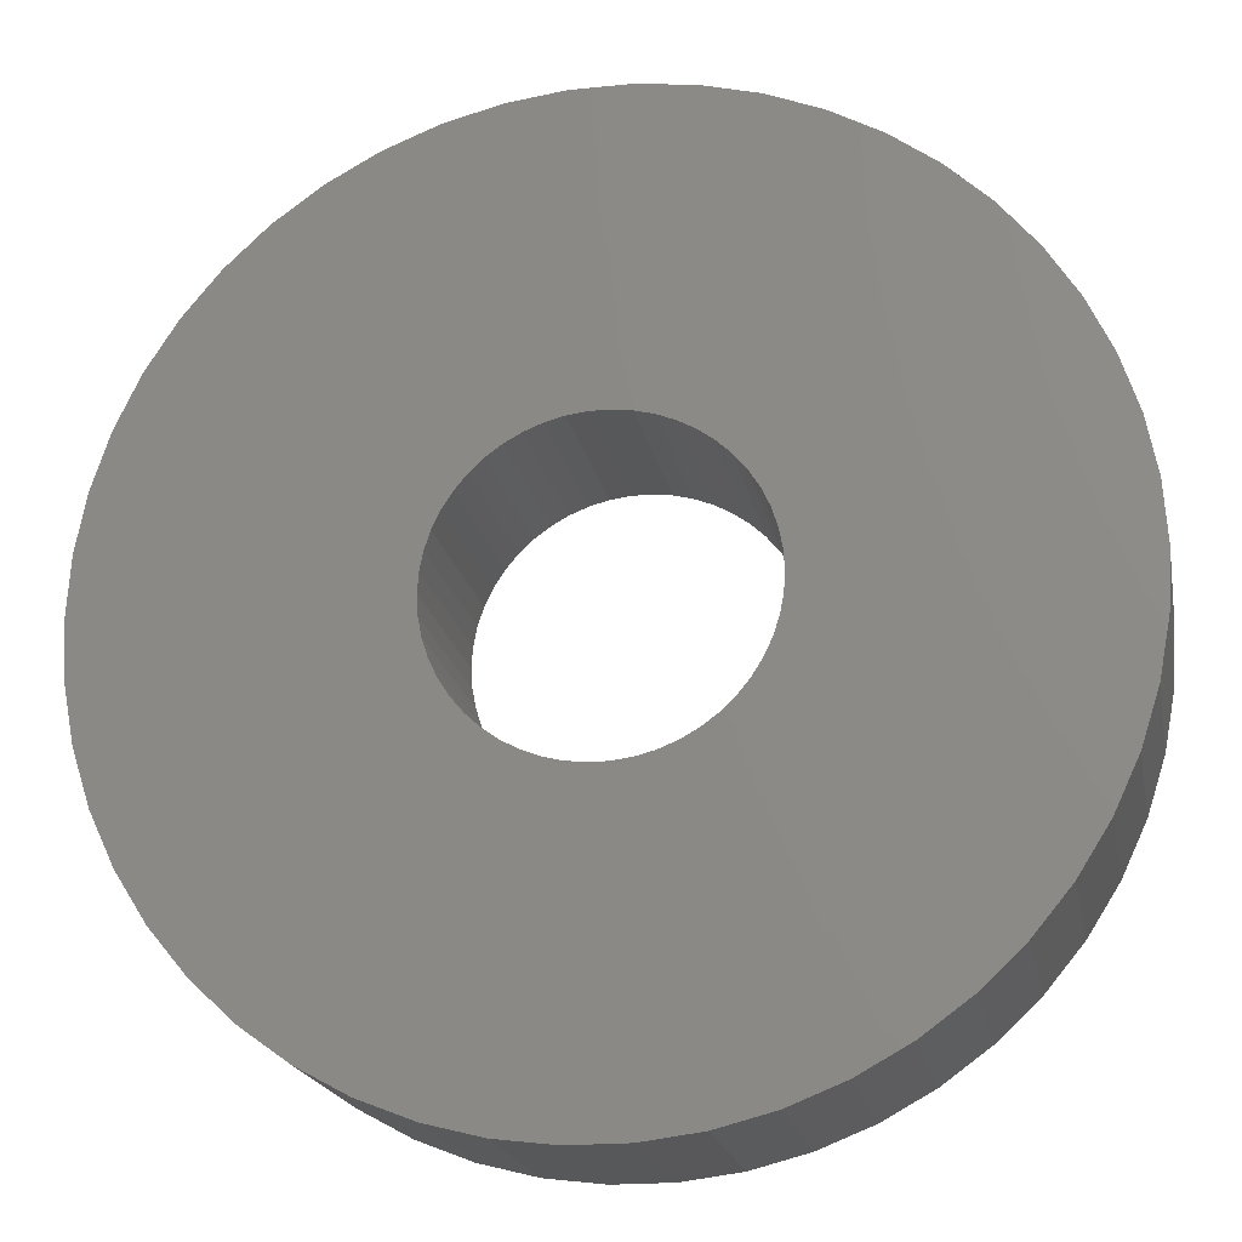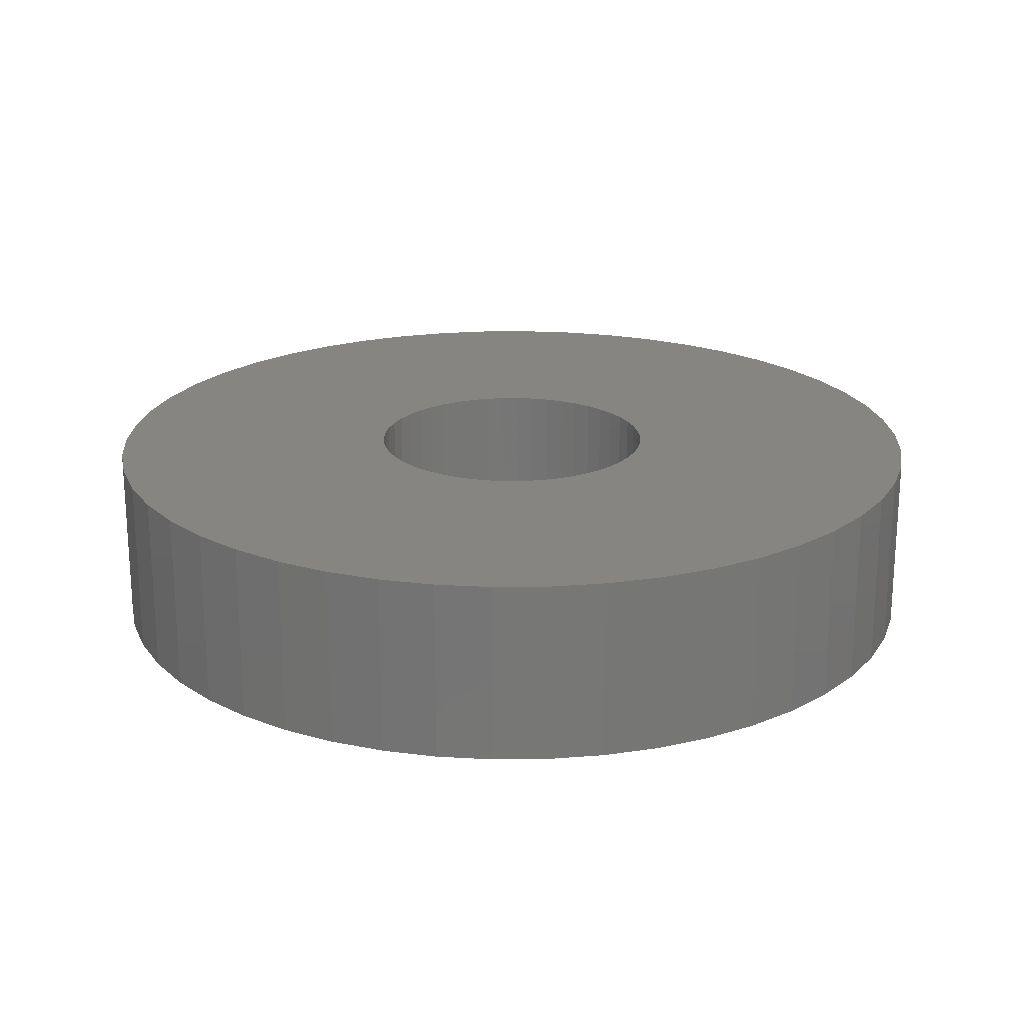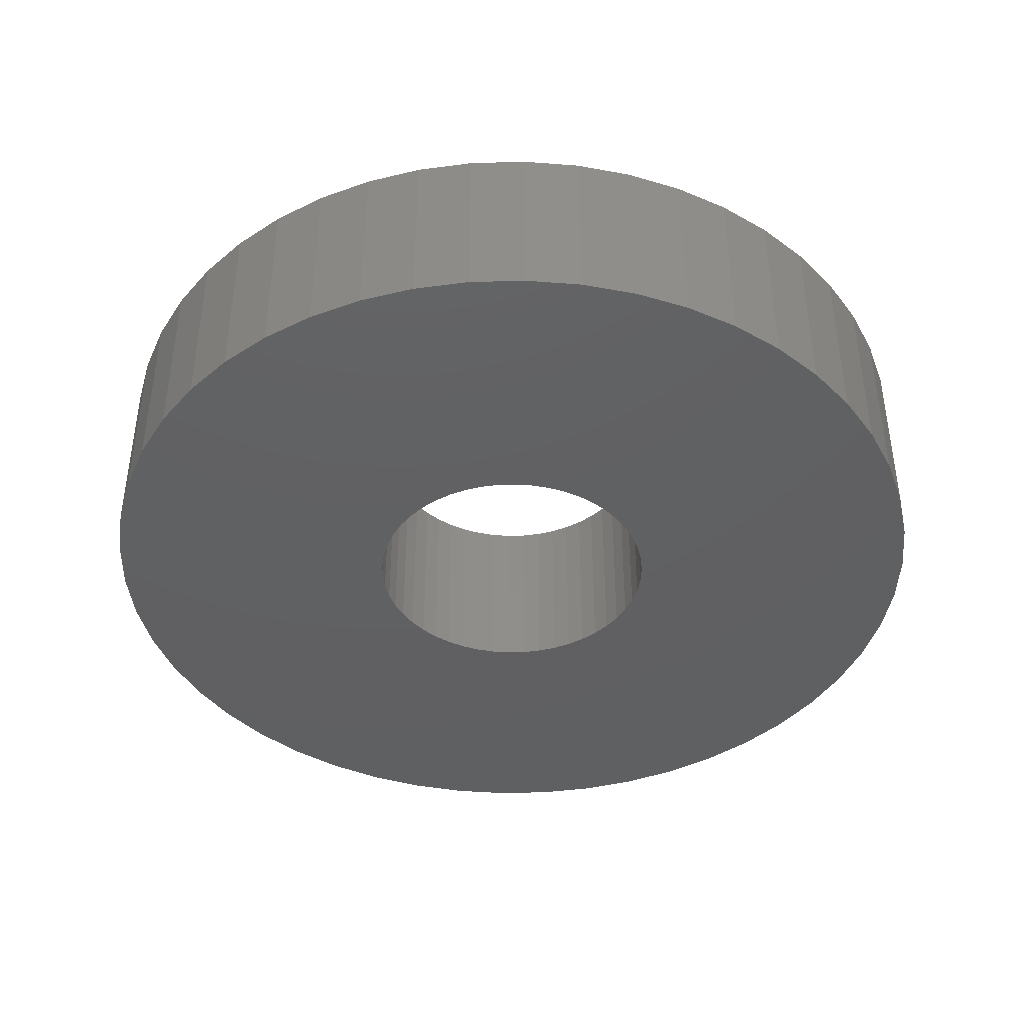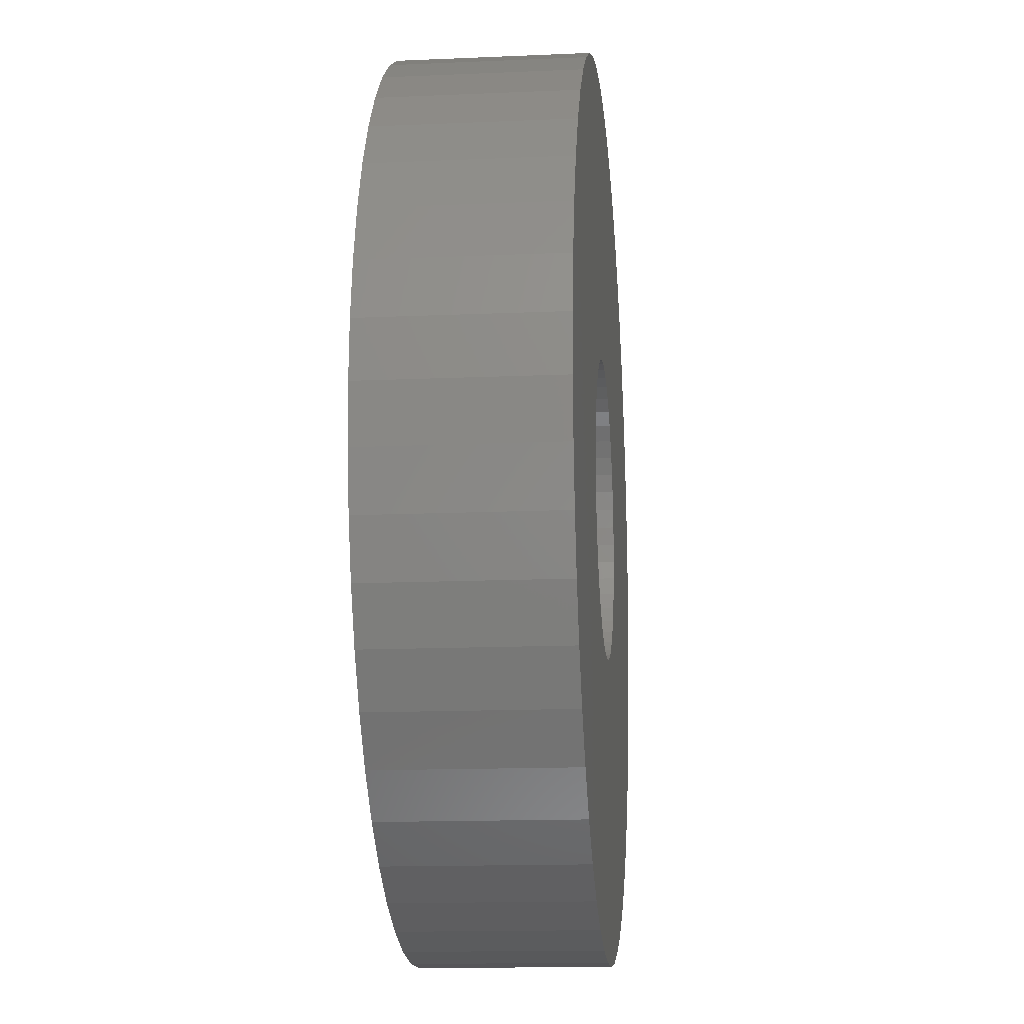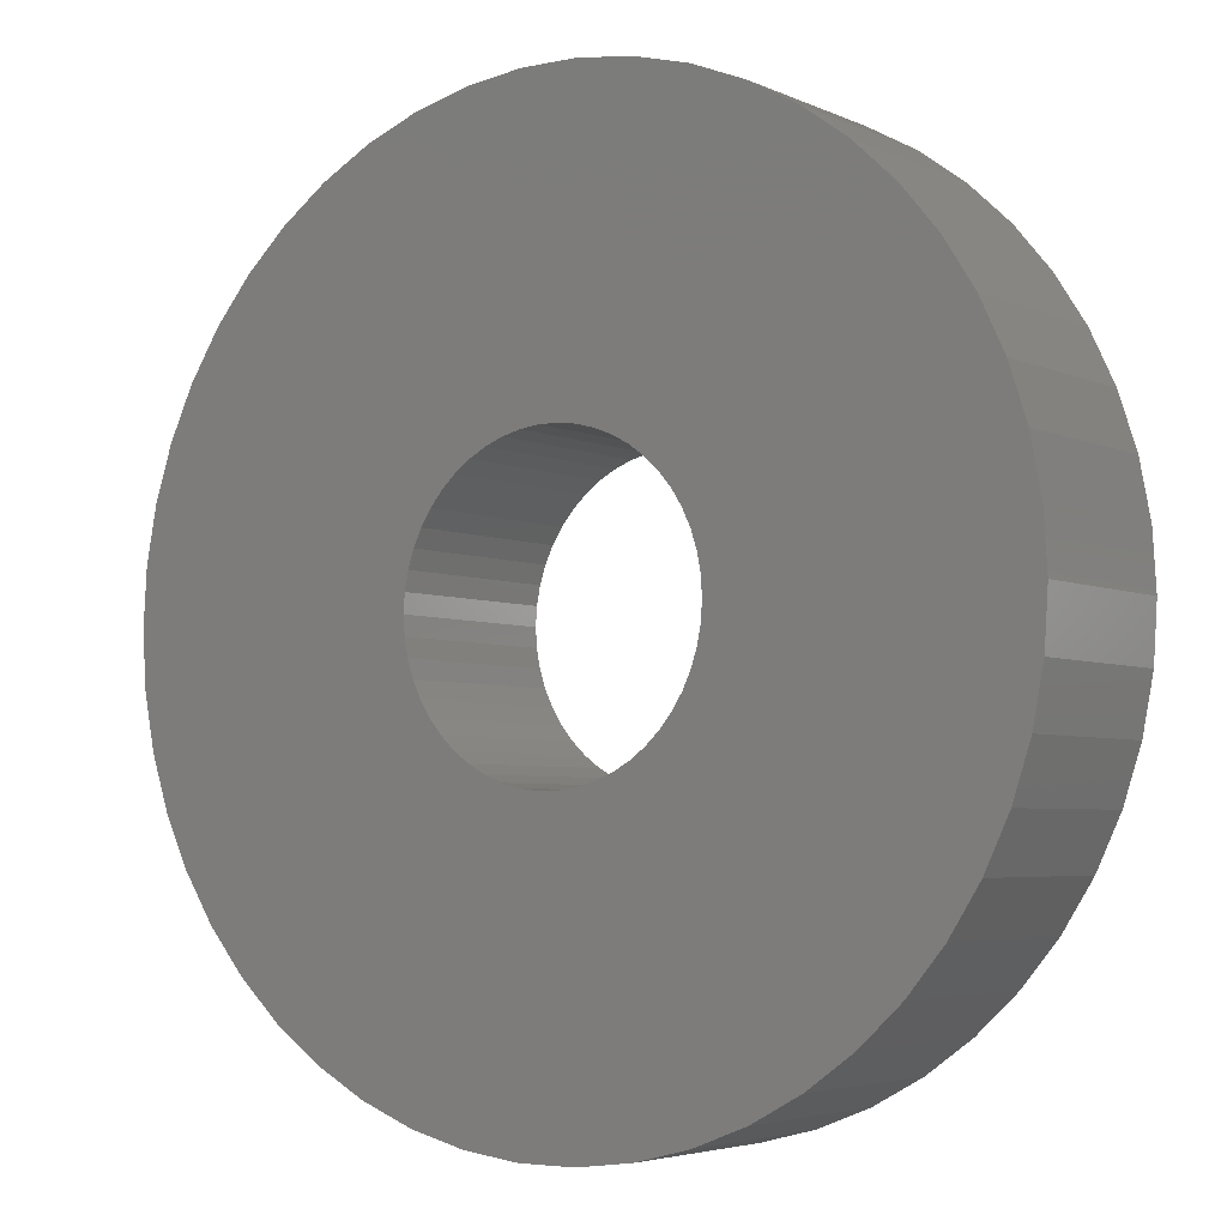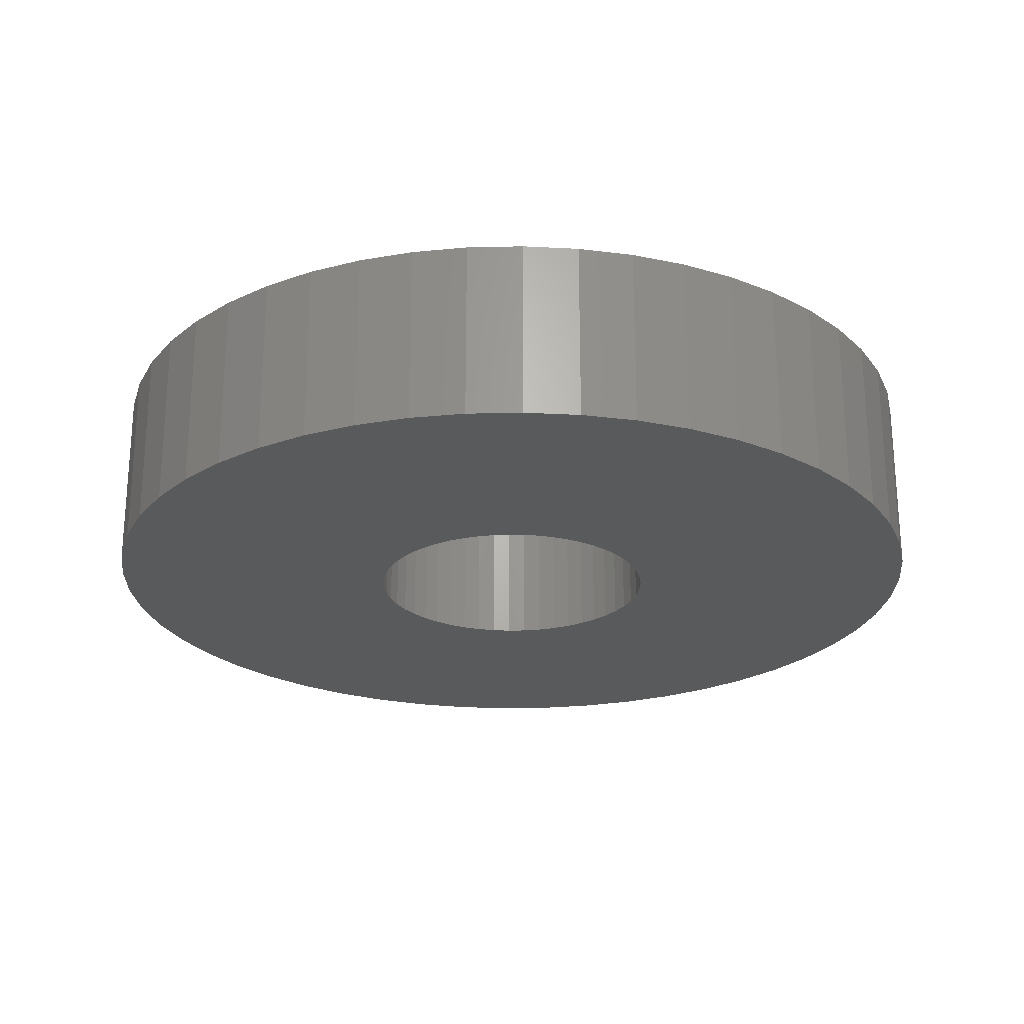
<metadata>
{"format":"stl","ext":"stl","renderer":"f3d","projection":"perspective","resolution":1024,"background":"white","views":[{"elev":-19.7,"azim":-169.1,"up":"+Y"},{"elev":20.9,"azim":106.9,"up":"+Z"},{"elev":-41.9,"azim":-120.5,"up":"+Z"},{"elev":-14.4,"azim":-84.5,"up":"+Y"},{"elev":-4.3,"azim":34.9,"up":"+Y"},{"elev":-23.9,"azim":-12.2,"up":"+Z"}]}
</metadata>
<code>
# stl→obj: 200 verts, 400 faces
v 12 0 2.5
v 11.91 1.504 -2.5
v 11.91 1.504 2.5
v 12 0 -2.5
v -12 0 -2.5
v -11.91 1.504 2.5
v -11.91 1.504 -2.5
v -12 0 2.5
v 0.7535 11.98 -2.5
v -0.7535 11.98 2.5
v 0.7535 11.98 2.5
v -0.7535 11.98 -2.5
v -0.7535 -11.98 -2.5
v 0.7535 -11.98 2.5
v -0.7535 -11.98 2.5
v 0.7535 -11.98 -2.5
v 8.748 8.215 -2.5
v 7.649 9.246 2.5
v 8.748 8.215 2.5
v 7.649 9.246 -2.5
v -7.649 9.246 -2.5
v -8.748 8.215 2.5
v -7.649 9.246 2.5
v -8.748 8.215 -2.5
v -3.708 11.41 -2.5
v -5.109 10.86 2.5
v -3.708 11.41 2.5
v -5.109 10.86 -2.5
v 9.708 -7.053 2.5
v 10.52 -5.781 -2.5
v 10.52 -5.781 2.5
v 9.708 -7.053 -2.5
v 11.16 4.417 2.5
v 10.52 5.781 -2.5
v 10.52 5.781 2.5
v 11.16 4.417 -2.5
v 11.62 2.984 -2.5
v 11.62 2.984 2.5
v 9.708 7.053 -2.5
v 9.708 7.053 2.5
v 5.109 10.86 -2.5
v 3.708 11.41 2.5
v 5.109 10.86 2.5
v 3.708 11.41 -2.5
v 2.249 11.79 2.5
v 2.249 11.79 -2.5
v 6.43 10.13 -2.5
v 6.43 10.13 2.5
v -11.16 4.417 -2.5
v -10.52 5.781 2.5
v -10.52 5.781 -2.5
v -11.16 4.417 2.5
v -9.708 7.053 -2.5
v -9.708 7.053 2.5
v -11.62 2.984 -2.5
v -11.62 2.984 2.5
v -2.249 11.79 2.5
v -2.249 11.79 -2.5
v 2.249 -11.79 2.5
v 2.249 -11.79 -2.5
v 4 0 2.5
v 3.968 0.5013 2.5
v 11.91 -1.504 2.5
v 3.874 0.9948 2.5
v 3.968 -0.5013 2.5
v 3.719 1.472 2.5
v 11.62 -2.984 2.5
v 3.505 1.927 2.5
v 3.874 -0.9948 2.5
v 3.236 2.351 2.5
v 11.16 -4.417 2.5
v 2.916 2.738 2.5
v 3.719 -1.472 2.5
v 2.55 3.082 2.5
v 2.143 3.377 2.5
v 3.505 -1.927 2.5
v 1.703 3.619 2.5
v 1.236 3.804 2.5
v 0.7495 3.929 2.5
v 0.2512 3.992 2.5
v -0.2512 3.992 2.5
v -0.7495 3.929 2.5
v -1.236 3.804 2.5
v -1.703 3.619 2.5
v -2.143 3.377 2.5
v -6.43 10.13 2.5
v -2.55 3.082 2.5
v -2.916 2.738 2.5
v -3.236 2.351 2.5
v -3.505 1.927 2.5
v 3.236 -2.351 2.5
v 8.748 -8.215 2.5
v 2.916 -2.738 2.5
v 7.649 -9.246 2.5
v 2.55 -3.082 2.5
v 6.43 -10.13 2.5
v 2.143 -3.377 2.5
v 5.109 -10.86 2.5
v 1.703 -3.619 2.5
v 3.708 -11.41 2.5
v 1.236 -3.804 2.5
v 0.7495 -3.929 2.5
v 0.2512 -3.992 2.5
v -0.2512 -3.992 2.5
v -0.7495 -3.929 2.5
v -2.249 -11.79 2.5
v -1.236 -3.804 2.5
v -3.708 -11.41 2.5
v -1.703 -3.619 2.5
v -5.109 -10.86 2.5
v -2.143 -3.377 2.5
v -6.43 -10.13 2.5
v -2.55 -3.082 2.5
v -7.649 -9.246 2.5
v -2.916 -2.738 2.5
v -8.748 -8.215 2.5
v -3.236 -2.351 2.5
v -9.708 -7.053 2.5
v -3.505 -1.927 2.5
v -10.52 -5.781 2.5
v -3.719 -1.472 2.5
v -11.16 -4.417 2.5
v -3.874 -0.9948 2.5
v -11.62 -2.984 2.5
v -3.968 -0.5013 2.5
v -11.91 -1.504 2.5
v -4 0 2.5
v -3.719 1.472 2.5
v -3.874 0.9948 2.5
v -3.968 0.5013 2.5
v -6.43 10.13 -2.5
v 11.91 -1.504 -2.5
v 8.748 -8.215 -2.5
v 11.62 -2.984 -2.5
v 11.16 -4.417 -2.5
v -8.748 -8.215 -2.5
v -7.649 -9.246 -2.5
v -10.52 -5.781 -2.5
v -11.16 -4.417 -2.5
v -9.708 -7.053 -2.5
v 4 0 -2.5
v 3.968 -0.5013 -2.5
v 3.874 -0.9948 -2.5
v 3.968 0.5013 -2.5
v 3.719 -1.472 -2.5
v 3.505 -1.927 -2.5
v 3.874 0.9948 -2.5
v 3.236 -2.351 -2.5
v 2.916 -2.738 -2.5
v 7.649 -9.246 -2.5
v 3.719 1.472 -2.5
v 2.55 -3.082 -2.5
v 6.43 -10.13 -2.5
v 2.143 -3.377 -2.5
v 5.109 -10.86 -2.5
v 3.505 1.927 -2.5
v 1.703 -3.619 -2.5
v 3.708 -11.41 -2.5
v 1.236 -3.804 -2.5
v 0.7495 -3.929 -2.5
v 0.2512 -3.992 -2.5
v -0.2512 -3.992 -2.5
v -0.7495 -3.929 -2.5
v -2.249 -11.79 -2.5
v -1.236 -3.804 -2.5
v -3.708 -11.41 -2.5
v -1.703 -3.619 -2.5
v -5.109 -10.86 -2.5
v -2.143 -3.377 -2.5
v -6.43 -10.13 -2.5
v -2.55 -3.082 -2.5
v -2.916 -2.738 -2.5
v -3.236 -2.351 -2.5
v -3.505 -1.927 -2.5
v 3.236 2.351 -2.5
v 2.916 2.738 -2.5
v 2.55 3.082 -2.5
v 2.143 3.377 -2.5
v 1.703 3.619 -2.5
v 1.236 3.804 -2.5
v 0.7495 3.929 -2.5
v 0.2512 3.992 -2.5
v -0.2512 3.992 -2.5
v -0.7495 3.929 -2.5
v -1.236 3.804 -2.5
v -1.703 3.619 -2.5
v -2.143 3.377 -2.5
v -2.55 3.082 -2.5
v -2.916 2.738 -2.5
v -3.236 2.351 -2.5
v -3.505 1.927 -2.5
v -3.719 1.472 -2.5
v -3.874 0.9948 -2.5
v -3.968 0.5013 -2.5
v -4 0 -2.5
v -3.719 -1.472 -2.5
v -3.874 -0.9948 -2.5
v -11.62 -2.984 -2.5
v -3.968 -0.5013 -2.5
v -11.91 -1.504 -2.5
f 1 2 3
f 2 1 4
f 5 6 7
f 6 5 8
f 9 10 11
f 10 9 12
f 13 14 15
f 14 13 16
f 17 18 19
f 18 17 20
f 21 22 23
f 22 21 24
f 25 26 27
f 26 25 28
f 29 30 31
f 30 29 32
f 33 34 35
f 34 33 36
f 3 37 38
f 37 3 2
f 35 39 40
f 39 35 34
f 41 42 43
f 42 41 44
f 44 45 42
f 45 44 46
f 47 43 48
f 43 47 41
f 49 50 51
f 50 49 52
f 53 22 24
f 22 53 54
f 55 52 49
f 52 55 56
f 12 57 10
f 57 12 58
f 16 59 14
f 59 16 60
f 38 36 33
f 36 38 37
f 40 17 19
f 17 40 39
f 46 11 45
f 11 46 9
f 20 48 18
f 48 20 47
f 51 54 53
f 54 51 50
f 7 56 55
f 56 7 6
f 61 1 3
f 62 3 38
f 1 61 63
f 64 38 33
f 65 63 61
f 66 33 35
f 63 65 67
f 68 35 40
f 69 67 65
f 70 40 19
f 67 69 71
f 72 19 18
f 73 71 69
f 74 18 48
f 71 73 31
f 75 48 43
f 76 31 73
f 31 76 29
f 3 62 61
f 38 64 62
f 33 66 64
f 77 43 42
f 35 68 66
f 40 70 68
f 19 72 70
f 18 74 72
f 78 42 45
f 48 75 74
f 43 77 75
f 42 78 77
f 79 45 11
f 45 79 78
f 11 80 79
f 11 81 80
f 10 81 11
f 81 10 82
f 57 82 10
f 82 57 83
f 27 83 57
f 83 27 84
f 26 84 27
f 84 26 85
f 86 85 26
f 85 86 87
f 23 87 86
f 87 23 88
f 22 88 23
f 88 22 89
f 54 89 22
f 89 54 90
f 91 29 76
f 29 91 92
f 93 92 91
f 92 93 94
f 95 94 93
f 94 95 96
f 97 96 95
f 96 97 98
f 99 98 97
f 98 99 100
f 101 100 99
f 100 101 59
f 102 59 101
f 59 102 14
f 103 14 102
f 104 14 103
f 15 104 105
f 104 15 14
f 106 105 107
f 108 107 109
f 110 109 111
f 105 106 15
f 112 111 113
f 114 113 115
f 116 115 117
f 118 117 119
f 107 108 106
f 120 119 121
f 122 121 123
f 124 123 125
f 126 125 127
f 50 90 54
f 109 110 108
f 90 50 128
f 111 112 110
f 52 128 50
f 113 114 112
f 128 52 129
f 115 116 114
f 56 129 52
f 117 118 116
f 129 56 130
f 119 120 118
f 6 130 56
f 121 122 120
f 130 6 127
f 123 124 122
f 8 127 6
f 125 126 124
f 127 8 126
f 28 86 26
f 86 28 131
f 131 23 86
f 23 131 21
f 58 27 57
f 27 58 25
f 63 4 1
f 4 63 132
f 92 32 29
f 32 92 133
f 71 134 67
f 134 71 135
f 67 132 63
f 132 67 134
f 136 114 116
f 114 136 137
f 138 122 139
f 122 138 120
f 136 118 140
f 118 136 116
f 141 4 132
f 142 132 134
f 4 141 2
f 143 134 135
f 144 2 141
f 145 135 30
f 2 144 37
f 146 30 32
f 147 37 144
f 148 32 133
f 37 147 36
f 149 133 150
f 151 36 147
f 152 150 153
f 36 151 34
f 154 153 155
f 156 34 151
f 34 156 39
f 132 142 141
f 134 143 142
f 135 145 143
f 157 155 158
f 30 146 145
f 32 148 146
f 133 149 148
f 150 152 149
f 159 158 60
f 153 154 152
f 155 157 154
f 158 159 157
f 160 60 16
f 60 160 159
f 16 161 160
f 16 162 161
f 13 162 16
f 162 13 163
f 164 163 13
f 163 164 165
f 166 165 164
f 165 166 167
f 168 167 166
f 167 168 169
f 170 169 168
f 169 170 171
f 137 171 170
f 171 137 172
f 136 172 137
f 172 136 173
f 140 173 136
f 173 140 174
f 175 39 156
f 39 175 17
f 176 17 175
f 17 176 20
f 177 20 176
f 20 177 47
f 178 47 177
f 47 178 41
f 179 41 178
f 41 179 44
f 180 44 179
f 44 180 46
f 181 46 180
f 46 181 9
f 182 9 181
f 183 9 182
f 12 183 184
f 183 12 9
f 58 184 185
f 25 185 186
f 28 186 187
f 184 58 12
f 131 187 188
f 21 188 189
f 24 189 190
f 53 190 191
f 185 25 58
f 51 191 192
f 49 192 193
f 55 193 194
f 7 194 195
f 138 174 140
f 186 28 25
f 174 138 196
f 187 131 28
f 139 196 138
f 188 21 131
f 196 139 197
f 189 24 21
f 198 197 139
f 190 53 24
f 197 198 199
f 191 51 53
f 200 199 198
f 192 49 51
f 199 200 195
f 193 55 49
f 5 195 200
f 194 7 55
f 195 5 7
f 155 96 98
f 96 155 153
f 150 92 94
f 92 150 133
f 31 135 71
f 135 31 30
f 139 124 198
f 124 139 122
f 158 98 100
f 98 158 155
f 60 100 59
f 100 60 158
f 164 15 106
f 15 164 13
f 137 112 114
f 112 137 170
f 140 120 138
f 120 140 118
f 198 126 200
f 126 198 124
f 200 8 5
f 8 200 126
f 153 94 96
f 94 153 150
f 166 106 108
f 106 166 164
f 168 108 110
f 108 168 166
f 170 110 112
f 110 170 168
f 151 68 156
f 68 151 66
f 129 192 128
f 192 129 193
f 156 70 175
f 70 156 68
f 181 78 79
f 78 181 180
f 180 77 78
f 77 180 179
f 186 83 84
f 83 186 185
f 128 191 90
f 191 128 192
f 143 65 142
f 65 143 69
f 178 74 75
f 74 178 177
f 130 193 129
f 193 130 194
f 89 189 88
f 189 89 190
f 187 84 85
f 84 187 186
f 185 82 83
f 82 185 184
f 141 62 144
f 62 141 61
f 154 99 97
f 99 154 157
f 145 69 143
f 69 145 73
f 171 115 113
f 115 171 172
f 144 64 147
f 64 144 62
f 147 66 151
f 66 147 64
f 177 72 74
f 72 177 176
f 175 72 176
f 72 175 70
f 183 80 81
f 80 183 182
f 179 75 77
f 75 179 178
f 127 194 130
f 194 127 195
f 90 190 89
f 190 90 191
f 184 81 82
f 81 184 183
f 188 85 87
f 85 188 187
f 189 87 88
f 87 189 188
f 161 104 103
f 104 161 162
f 121 197 123
f 197 121 196
f 115 173 117
f 173 115 172
f 160 103 102
f 103 160 161
f 182 79 80
f 79 182 181
f 142 61 141
f 61 142 65
f 149 91 148
f 91 149 93
f 148 76 146
f 76 148 91
f 146 73 145
f 73 146 76
f 167 111 109
f 111 167 169
f 163 107 105
f 107 163 165
f 125 195 127
f 195 125 199
f 157 101 99
f 101 157 159
f 159 102 101
f 102 159 160
f 149 95 93
f 95 149 152
f 152 97 95
f 97 152 154
f 162 105 104
f 105 162 163
f 169 113 111
f 113 169 171
f 123 199 125
f 199 123 197
f 117 174 119
f 174 117 173
f 119 196 121
f 196 119 174
f 165 109 107
f 109 165 167

</code>
